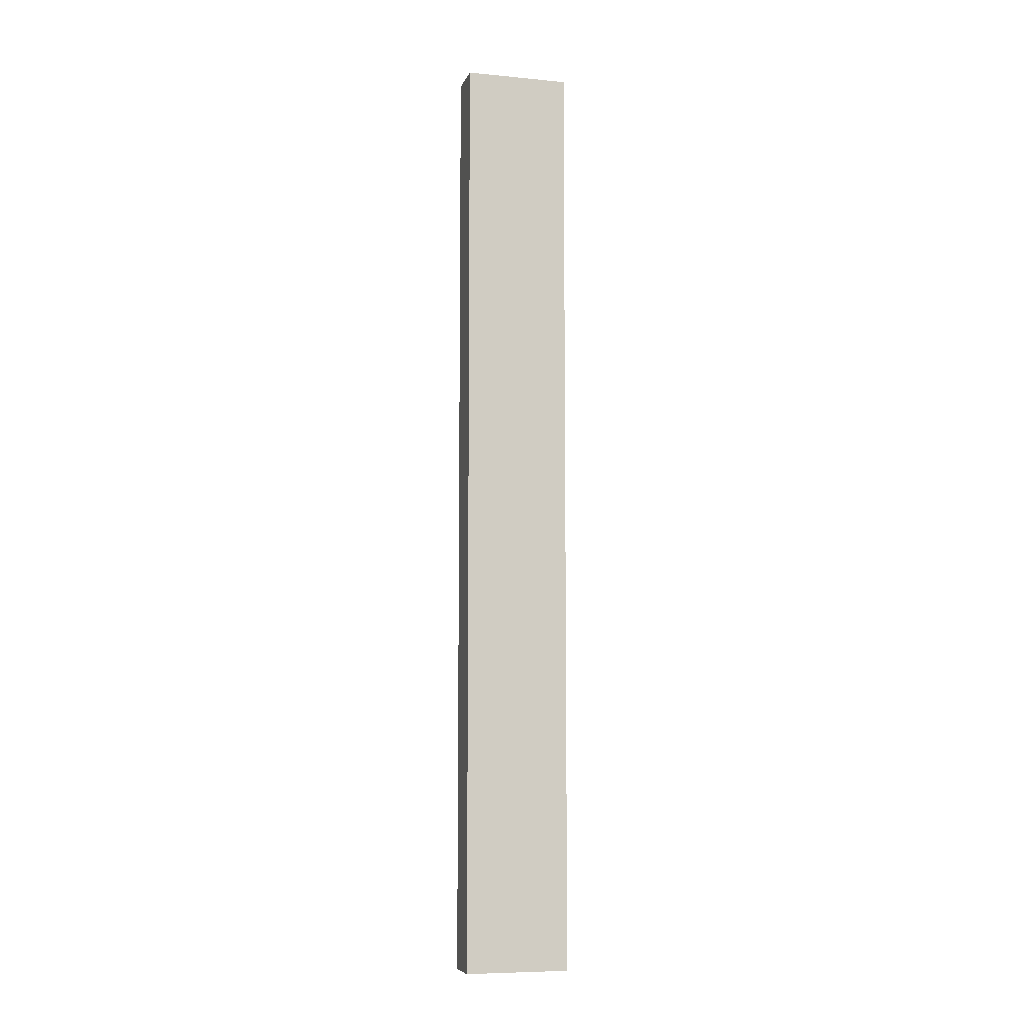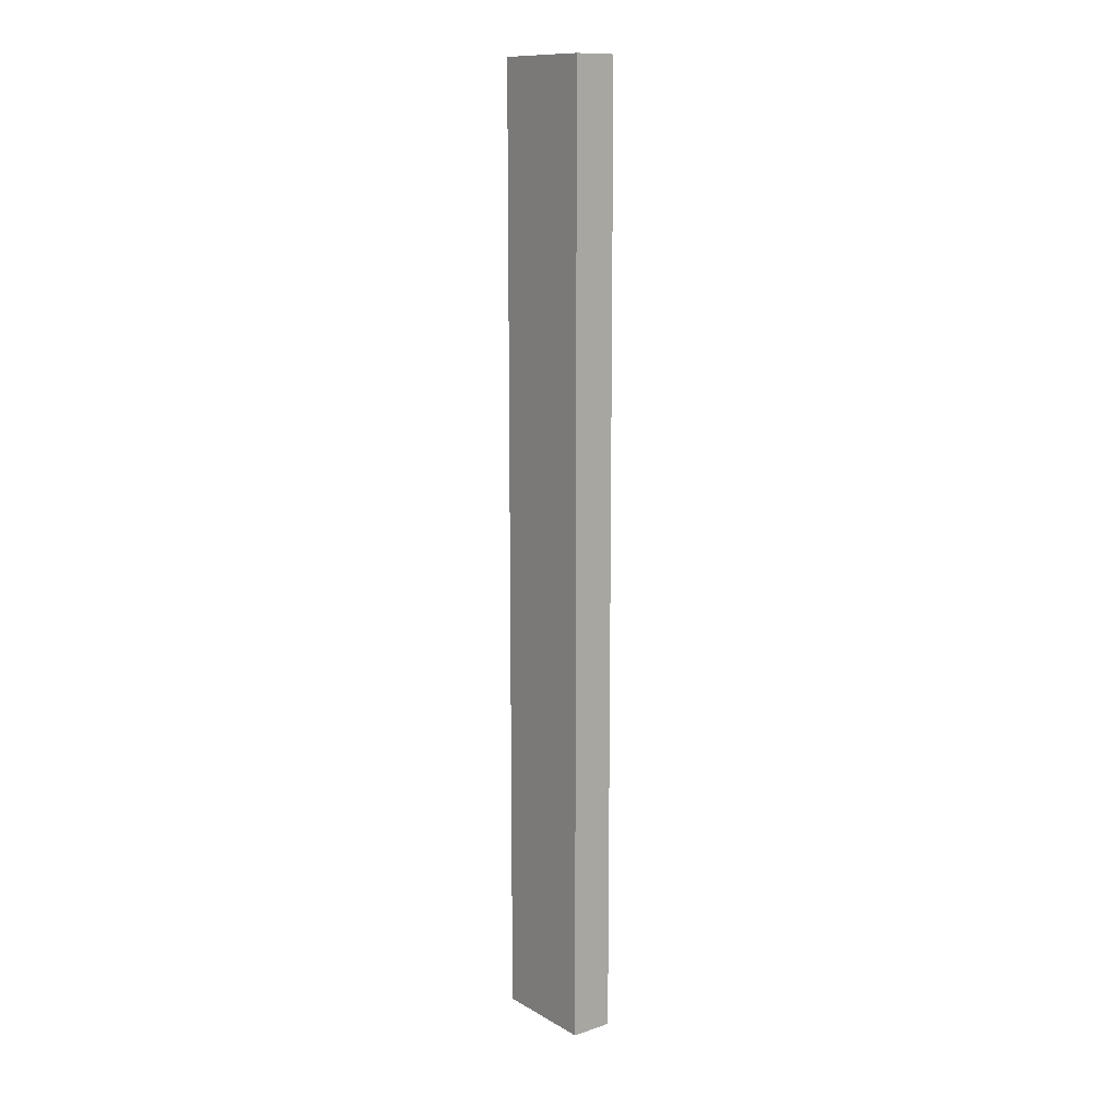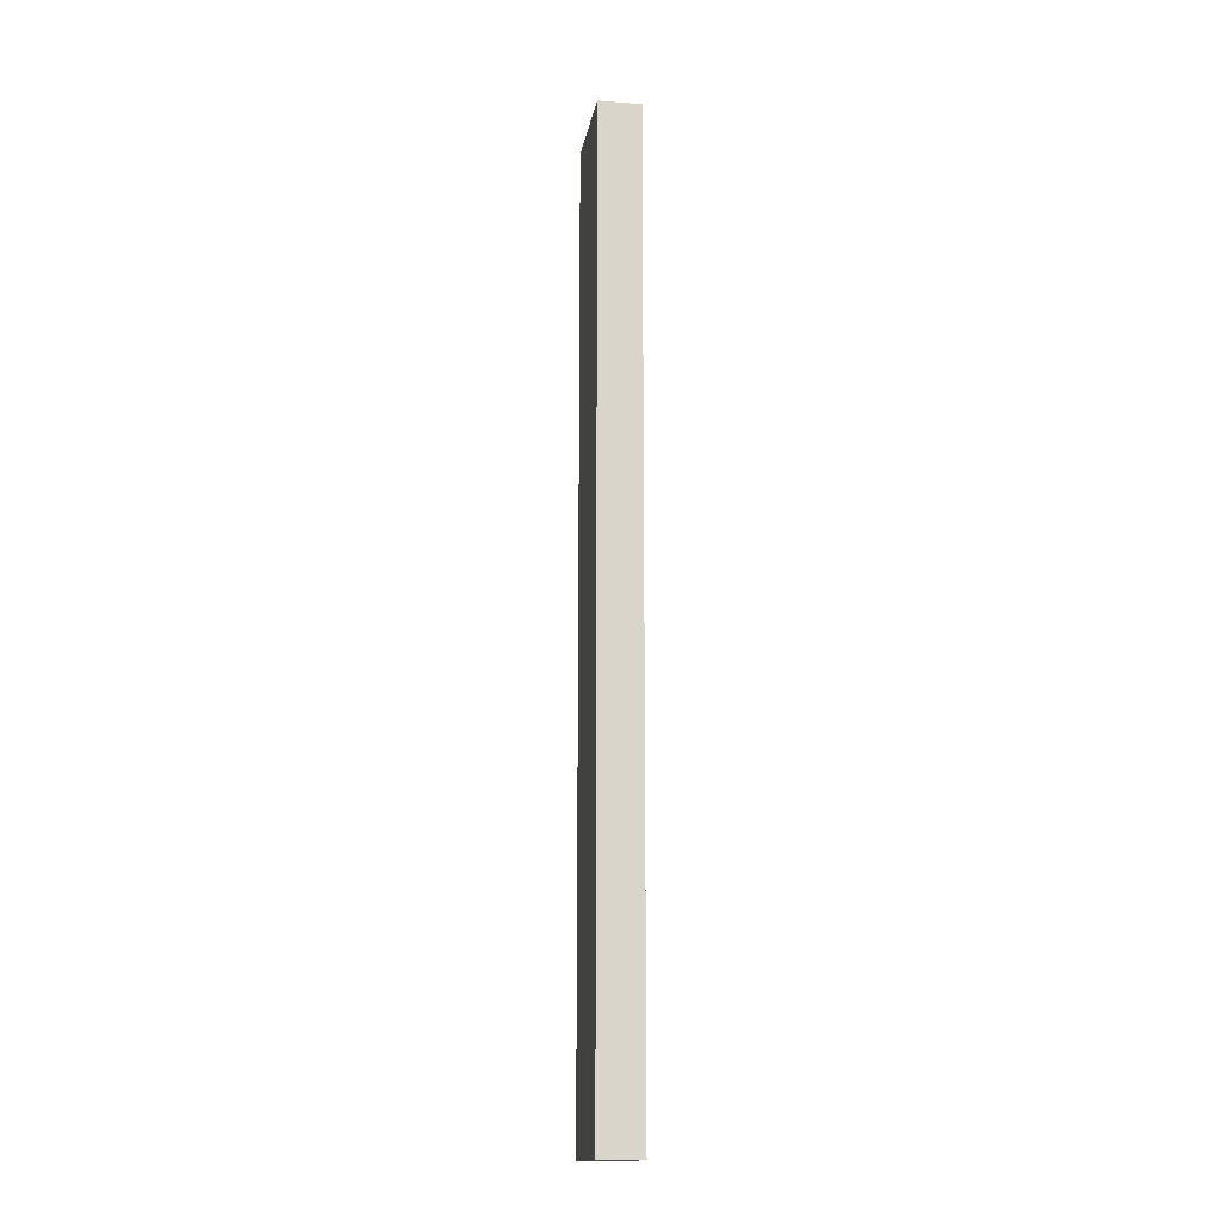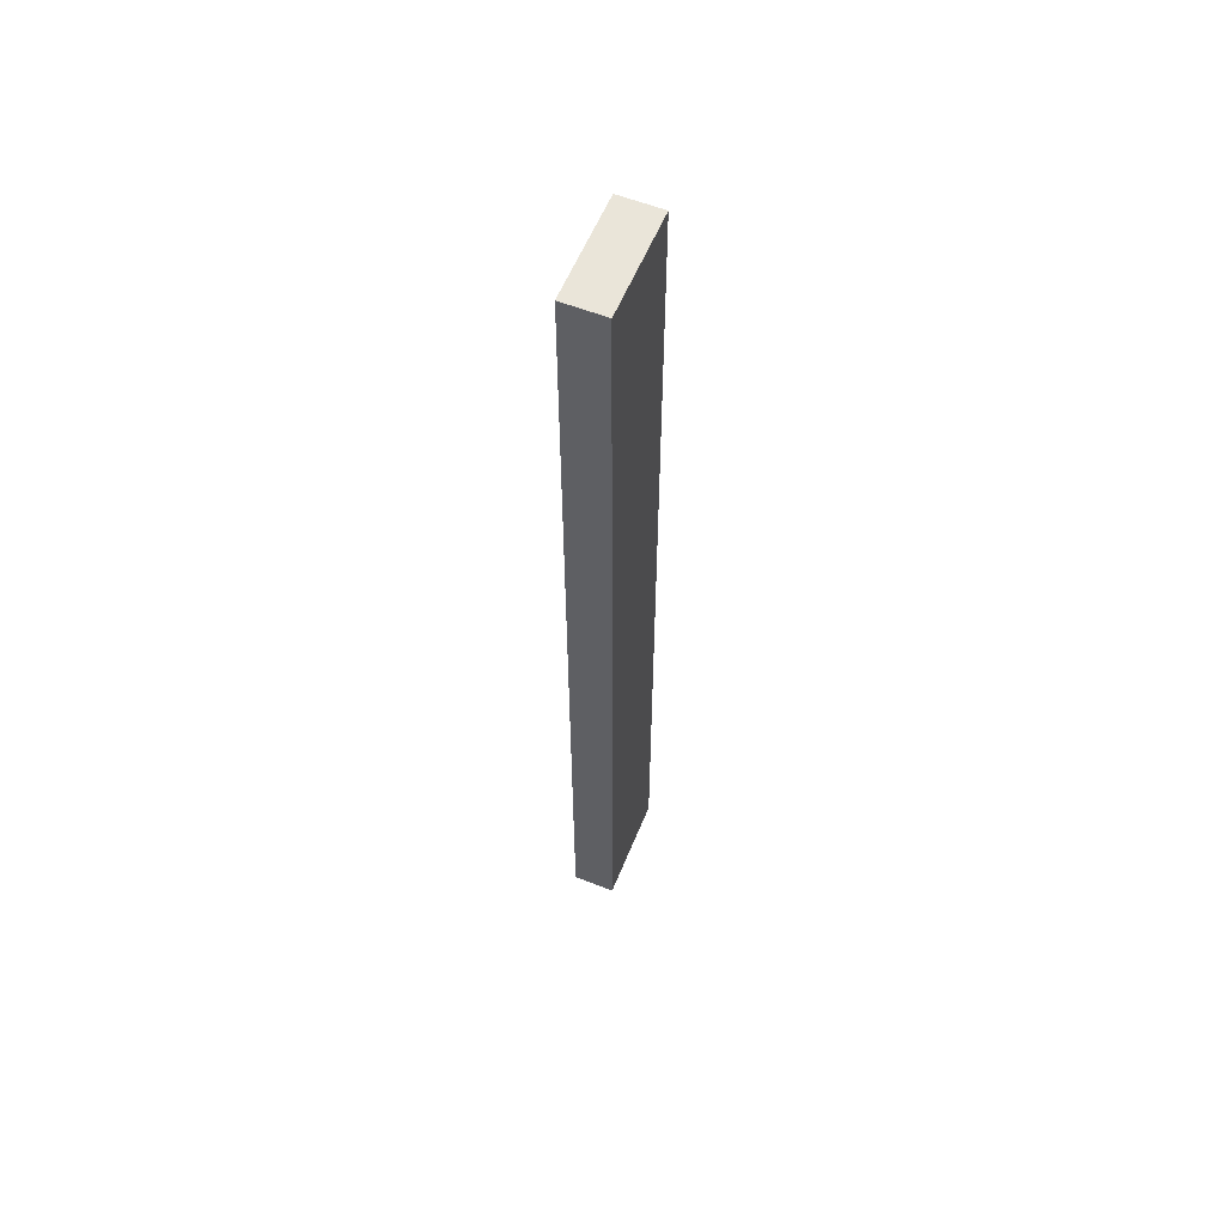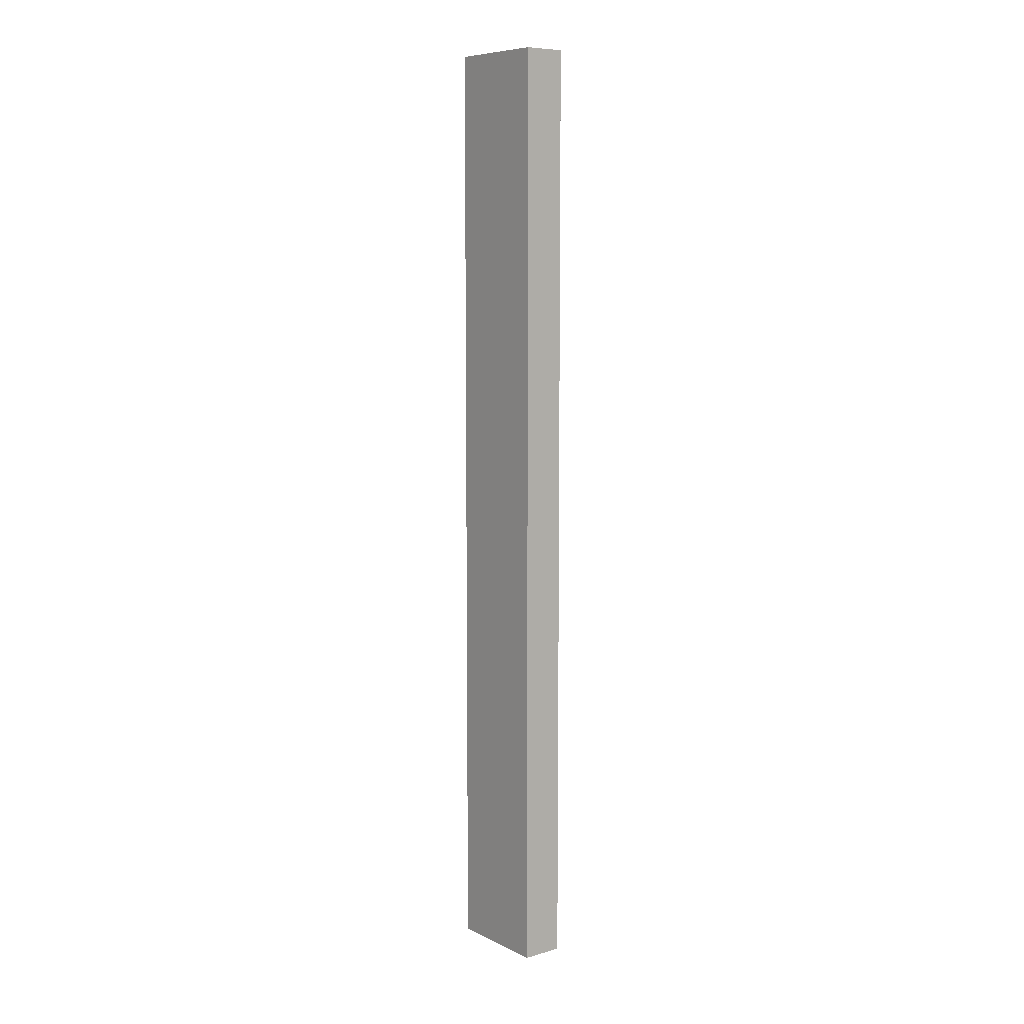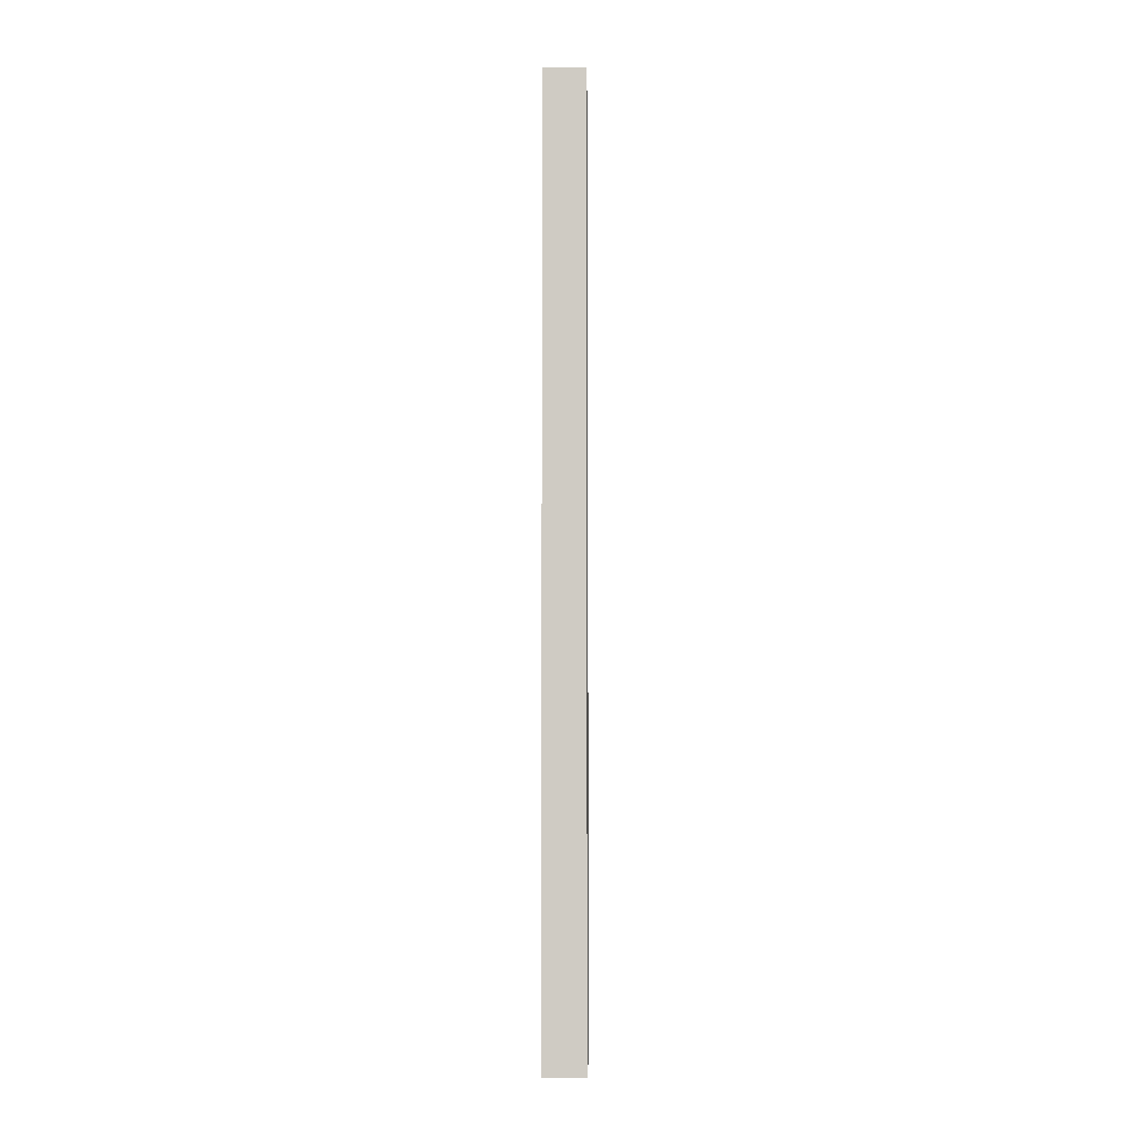
<metadata>
{"format":"obj","ext":"obj","renderer":"f3d","projection":"perspective","resolution":1024,"background":"white","views":[{"elev":-7.7,"azim":-49.3,"up":"+Y"},{"elev":12.4,"azim":18.3,"up":"+Y"},{"elev":-15.3,"azim":46.4,"up":"+Y"},{"elev":58.4,"azim":78.0,"up":"+Y"},{"elev":8.1,"azim":17.7,"up":"+Y"},{"elev":-5.3,"azim":-122.9,"up":"+Y"}]}
</metadata>
<code>
o ladder
v 14.28 0.6999 -15.9
v 14.28 6.745 -15.9
v 13.73 0.6999 -16.28
v 13.73 6.745 -16.28
v 14.44 0.6999 -16.12
v 14.44 6.745 -16.12
v 13.88 0.6999 -16.5
v 13.88 6.745 -16.5
f 1 2 4 3
f 3 4 8 7
f 7 8 6 5
f 5 6 2 1
f 8 4 2 6
f 3 7 5 1

</code>
